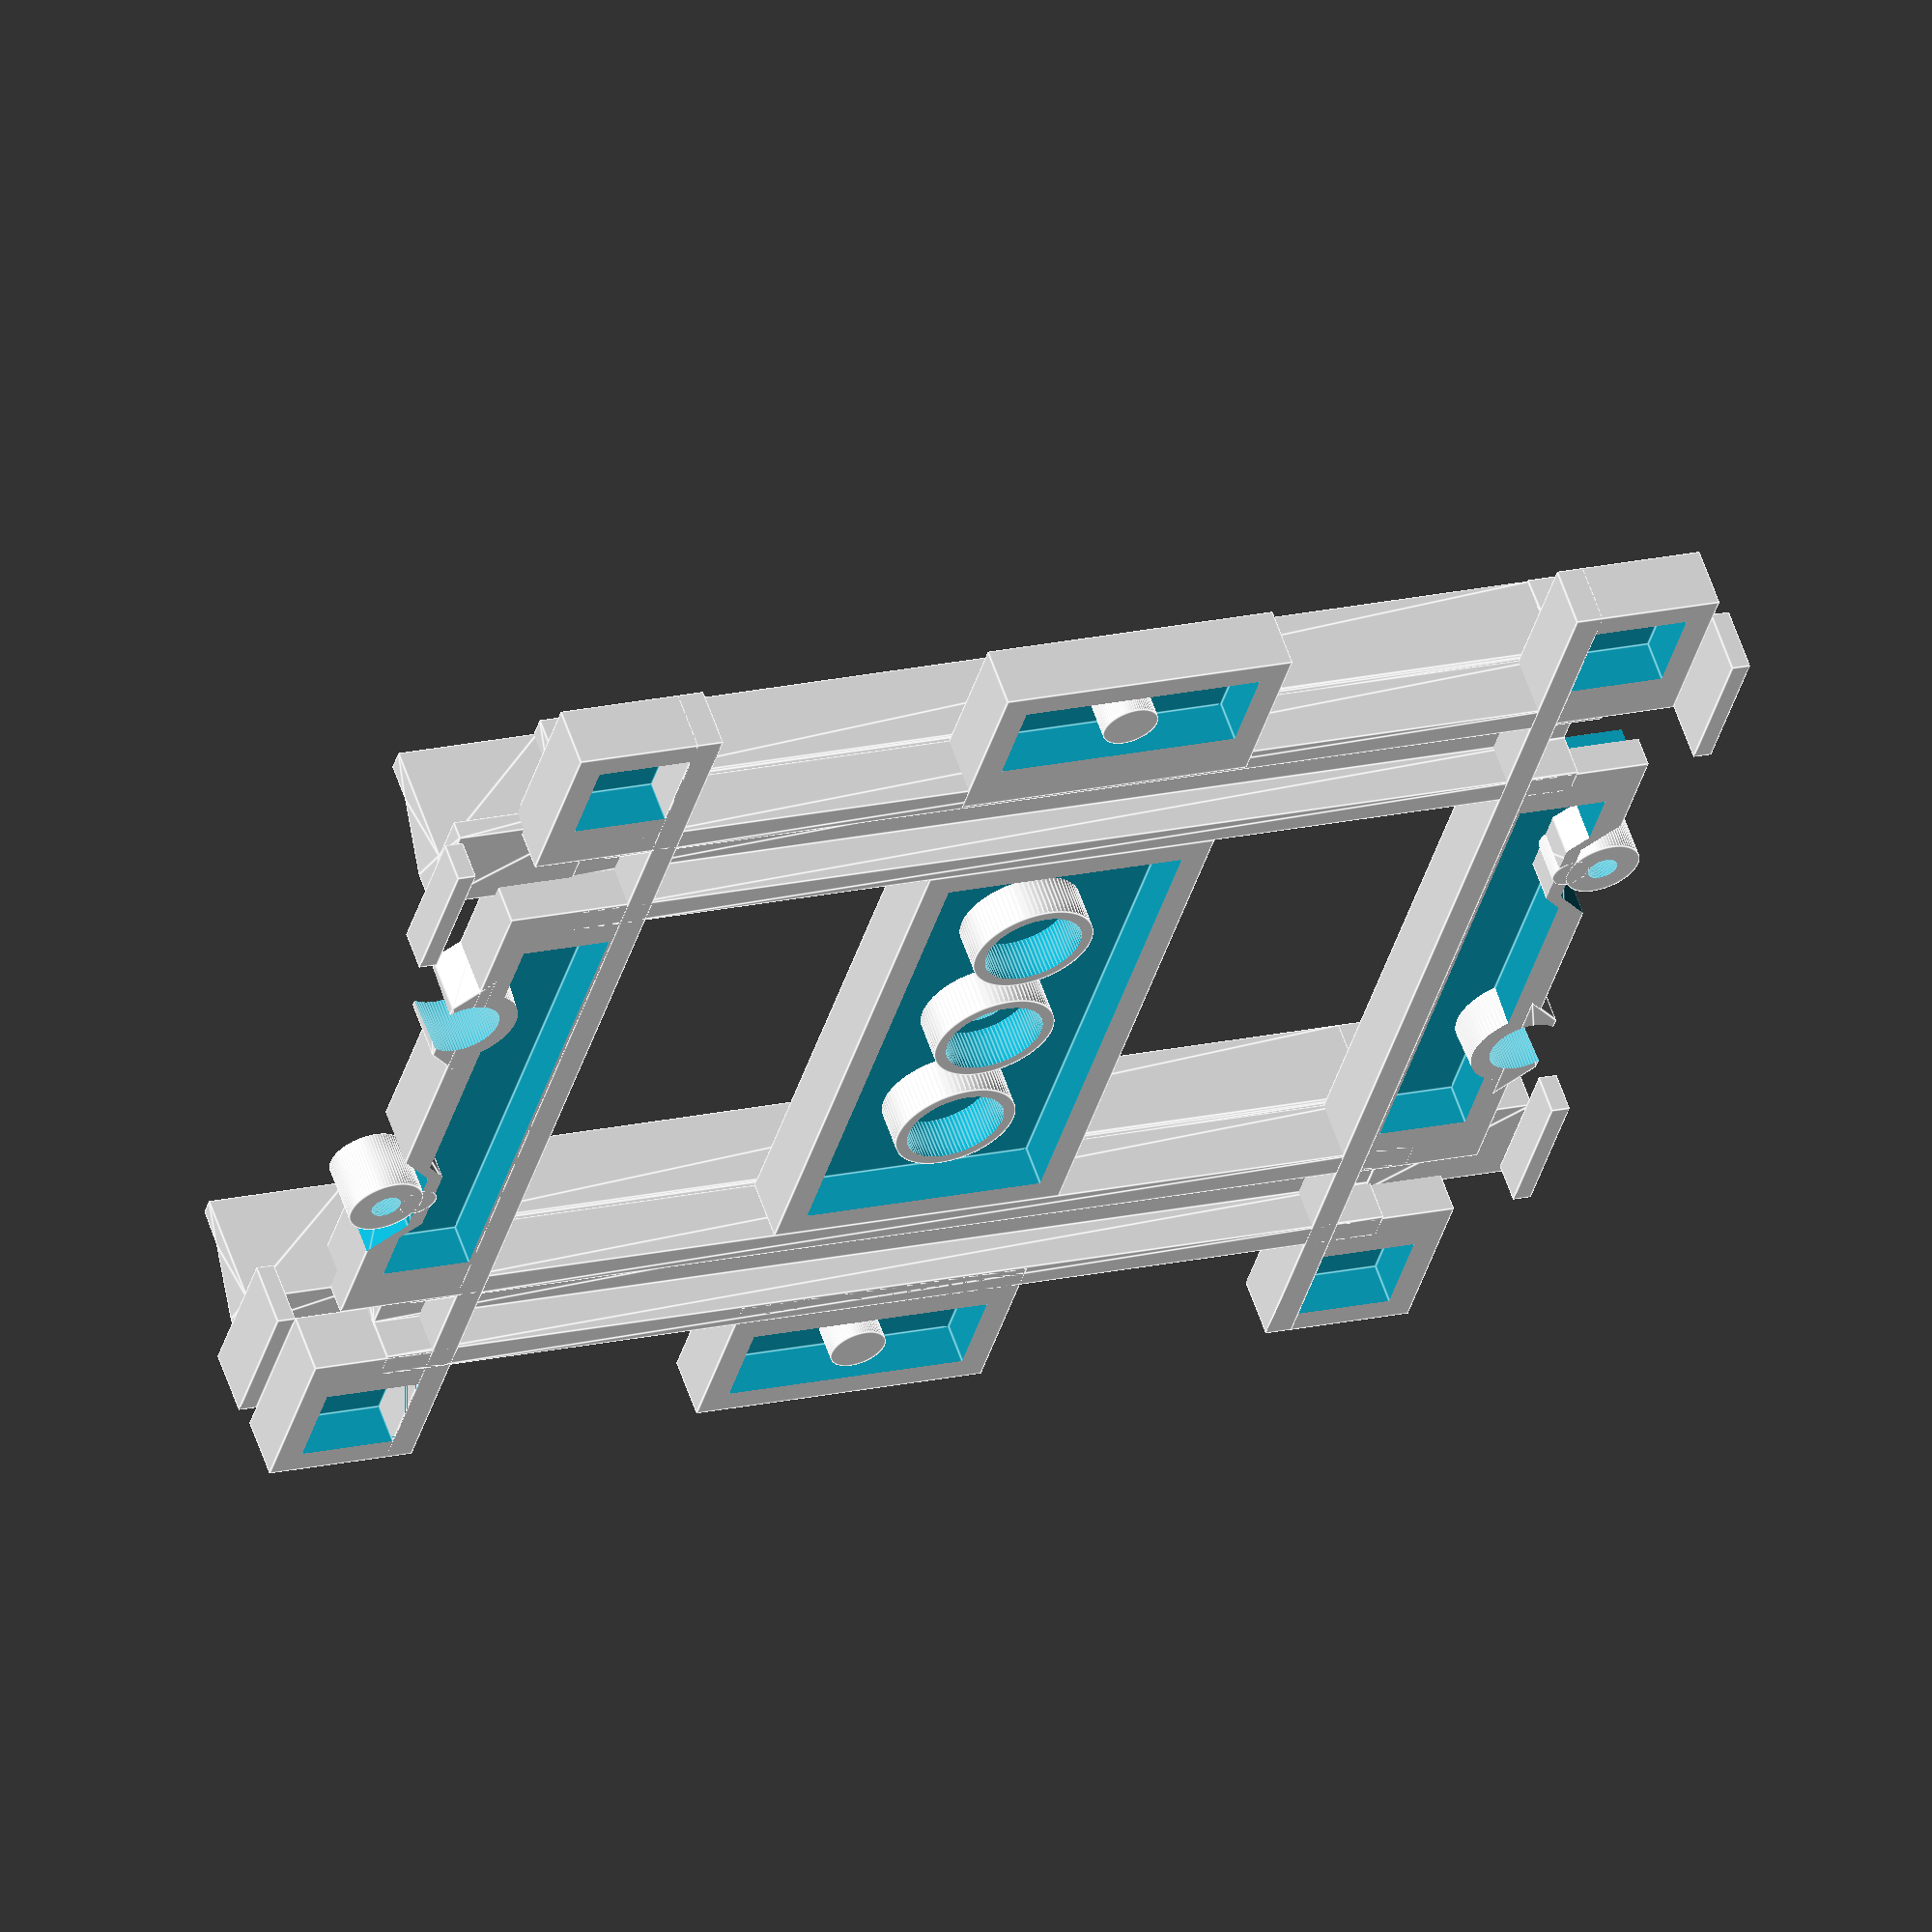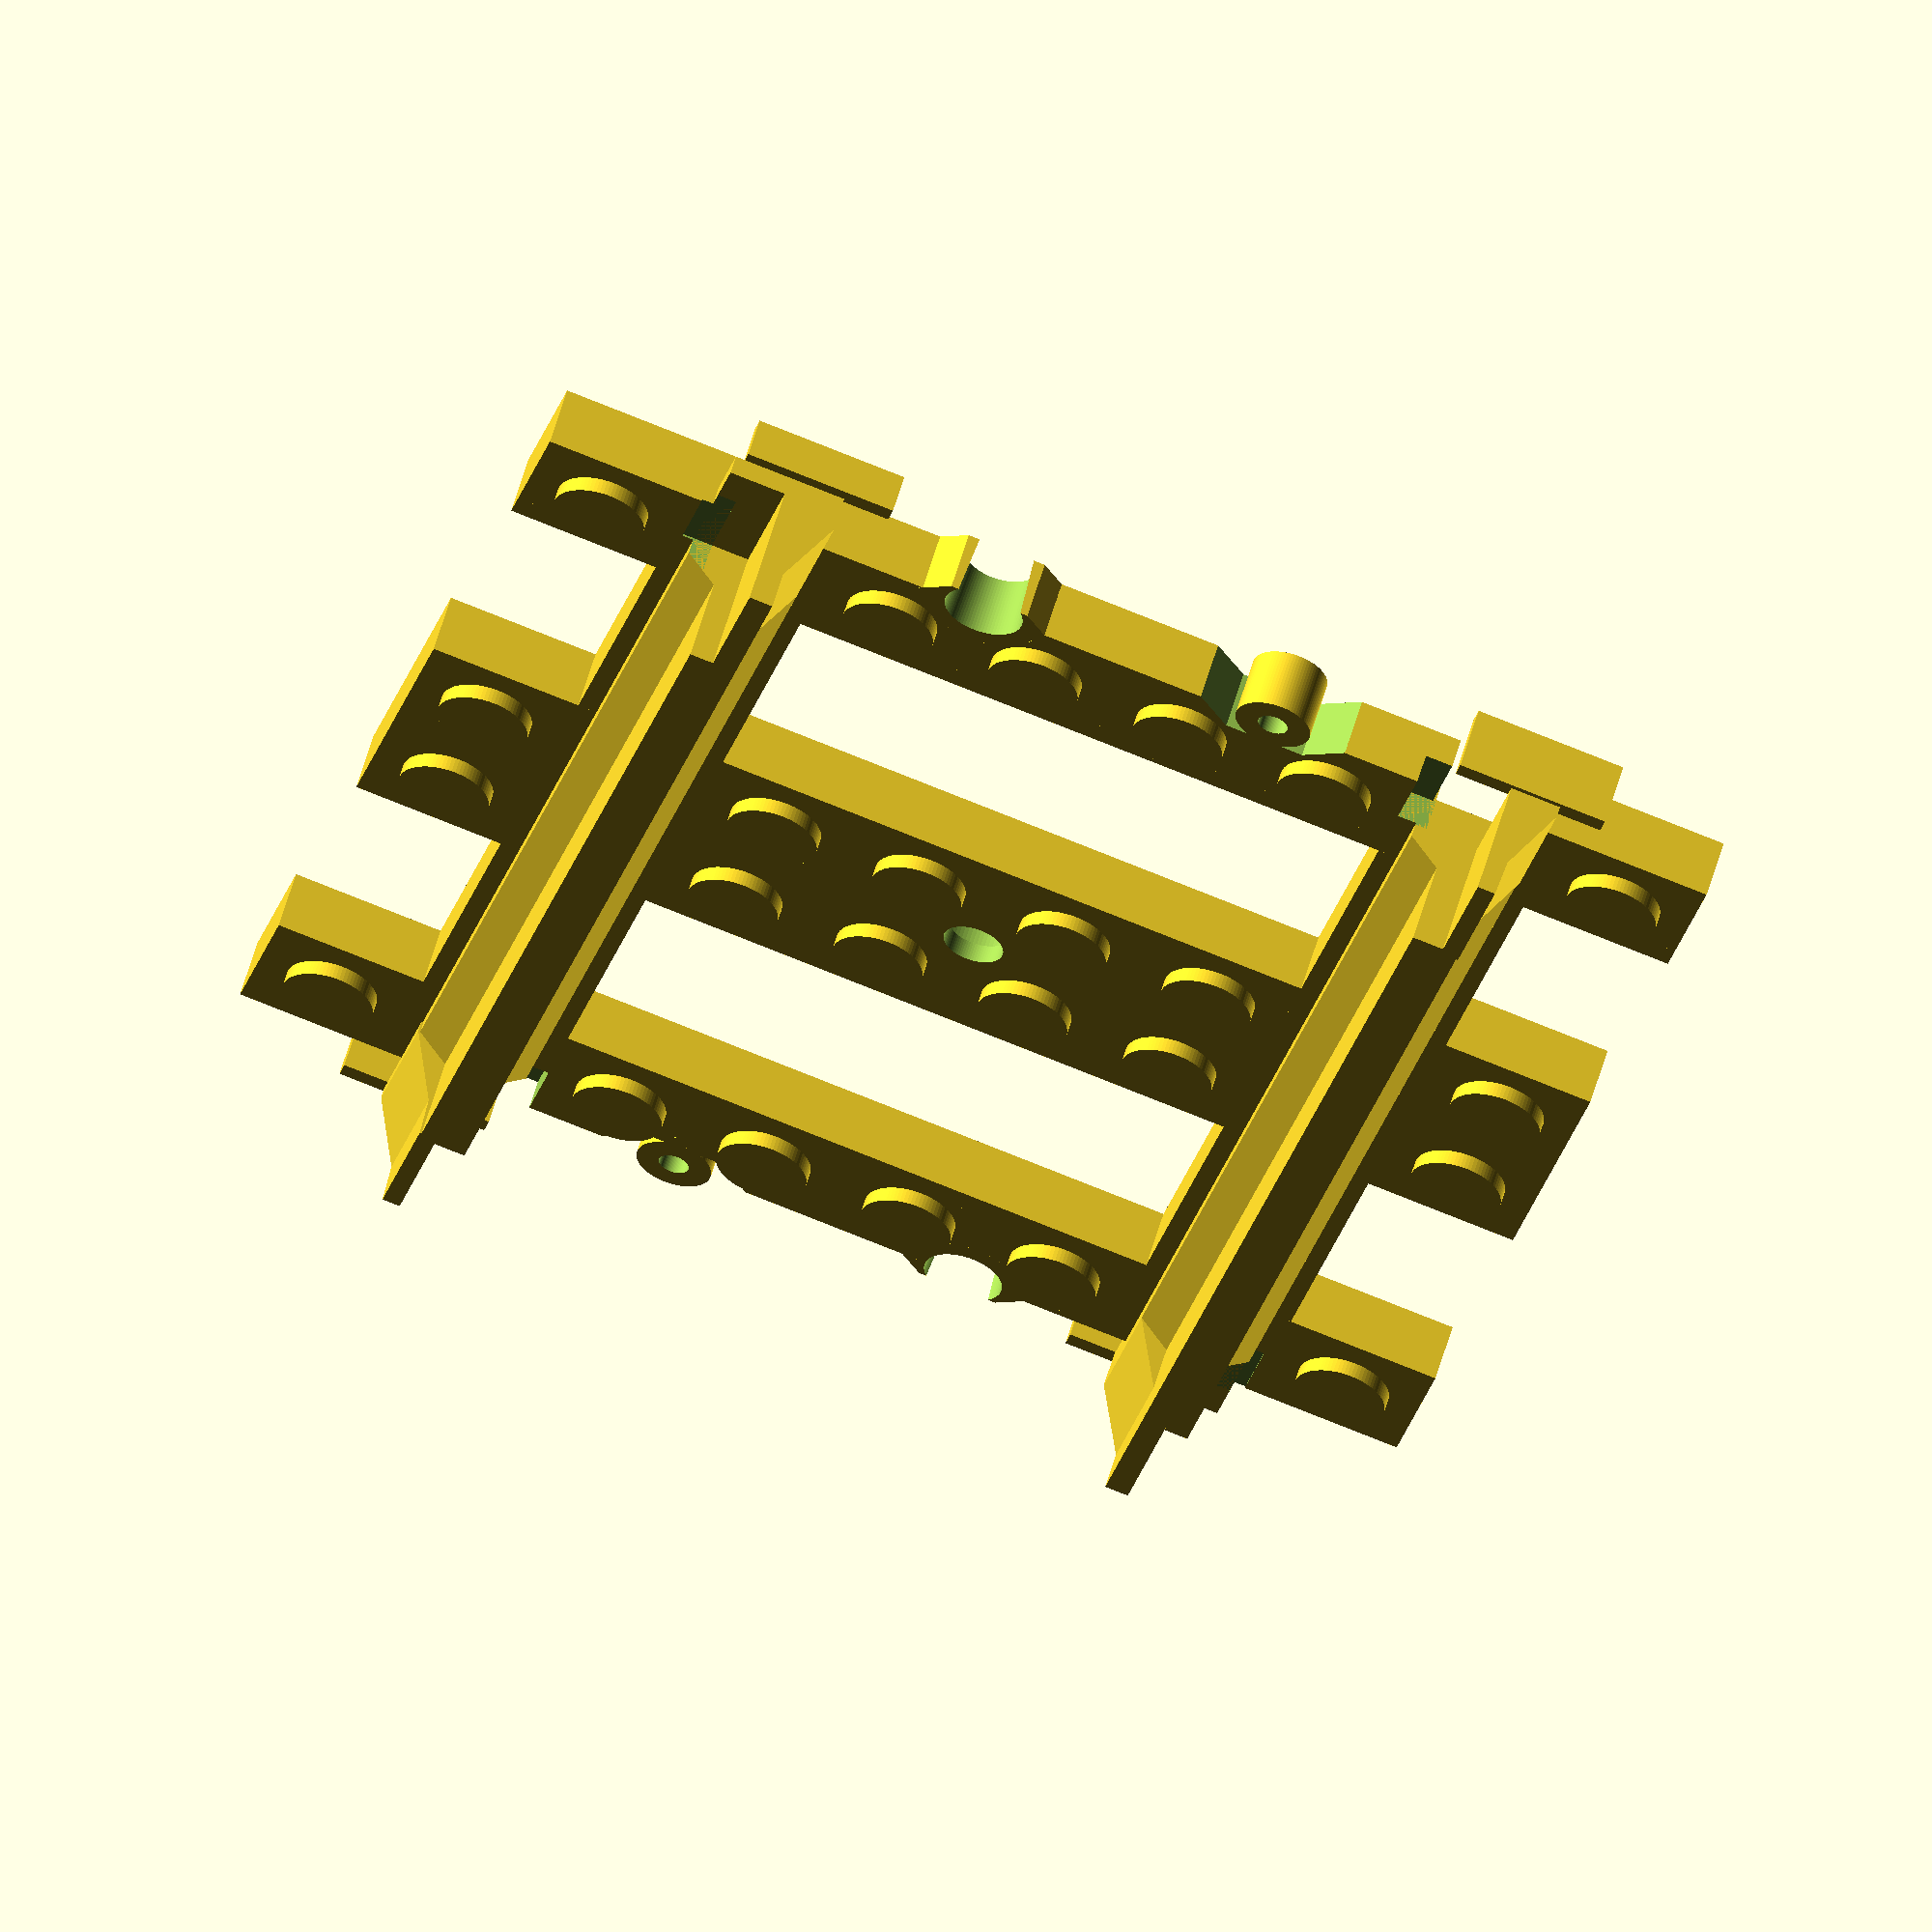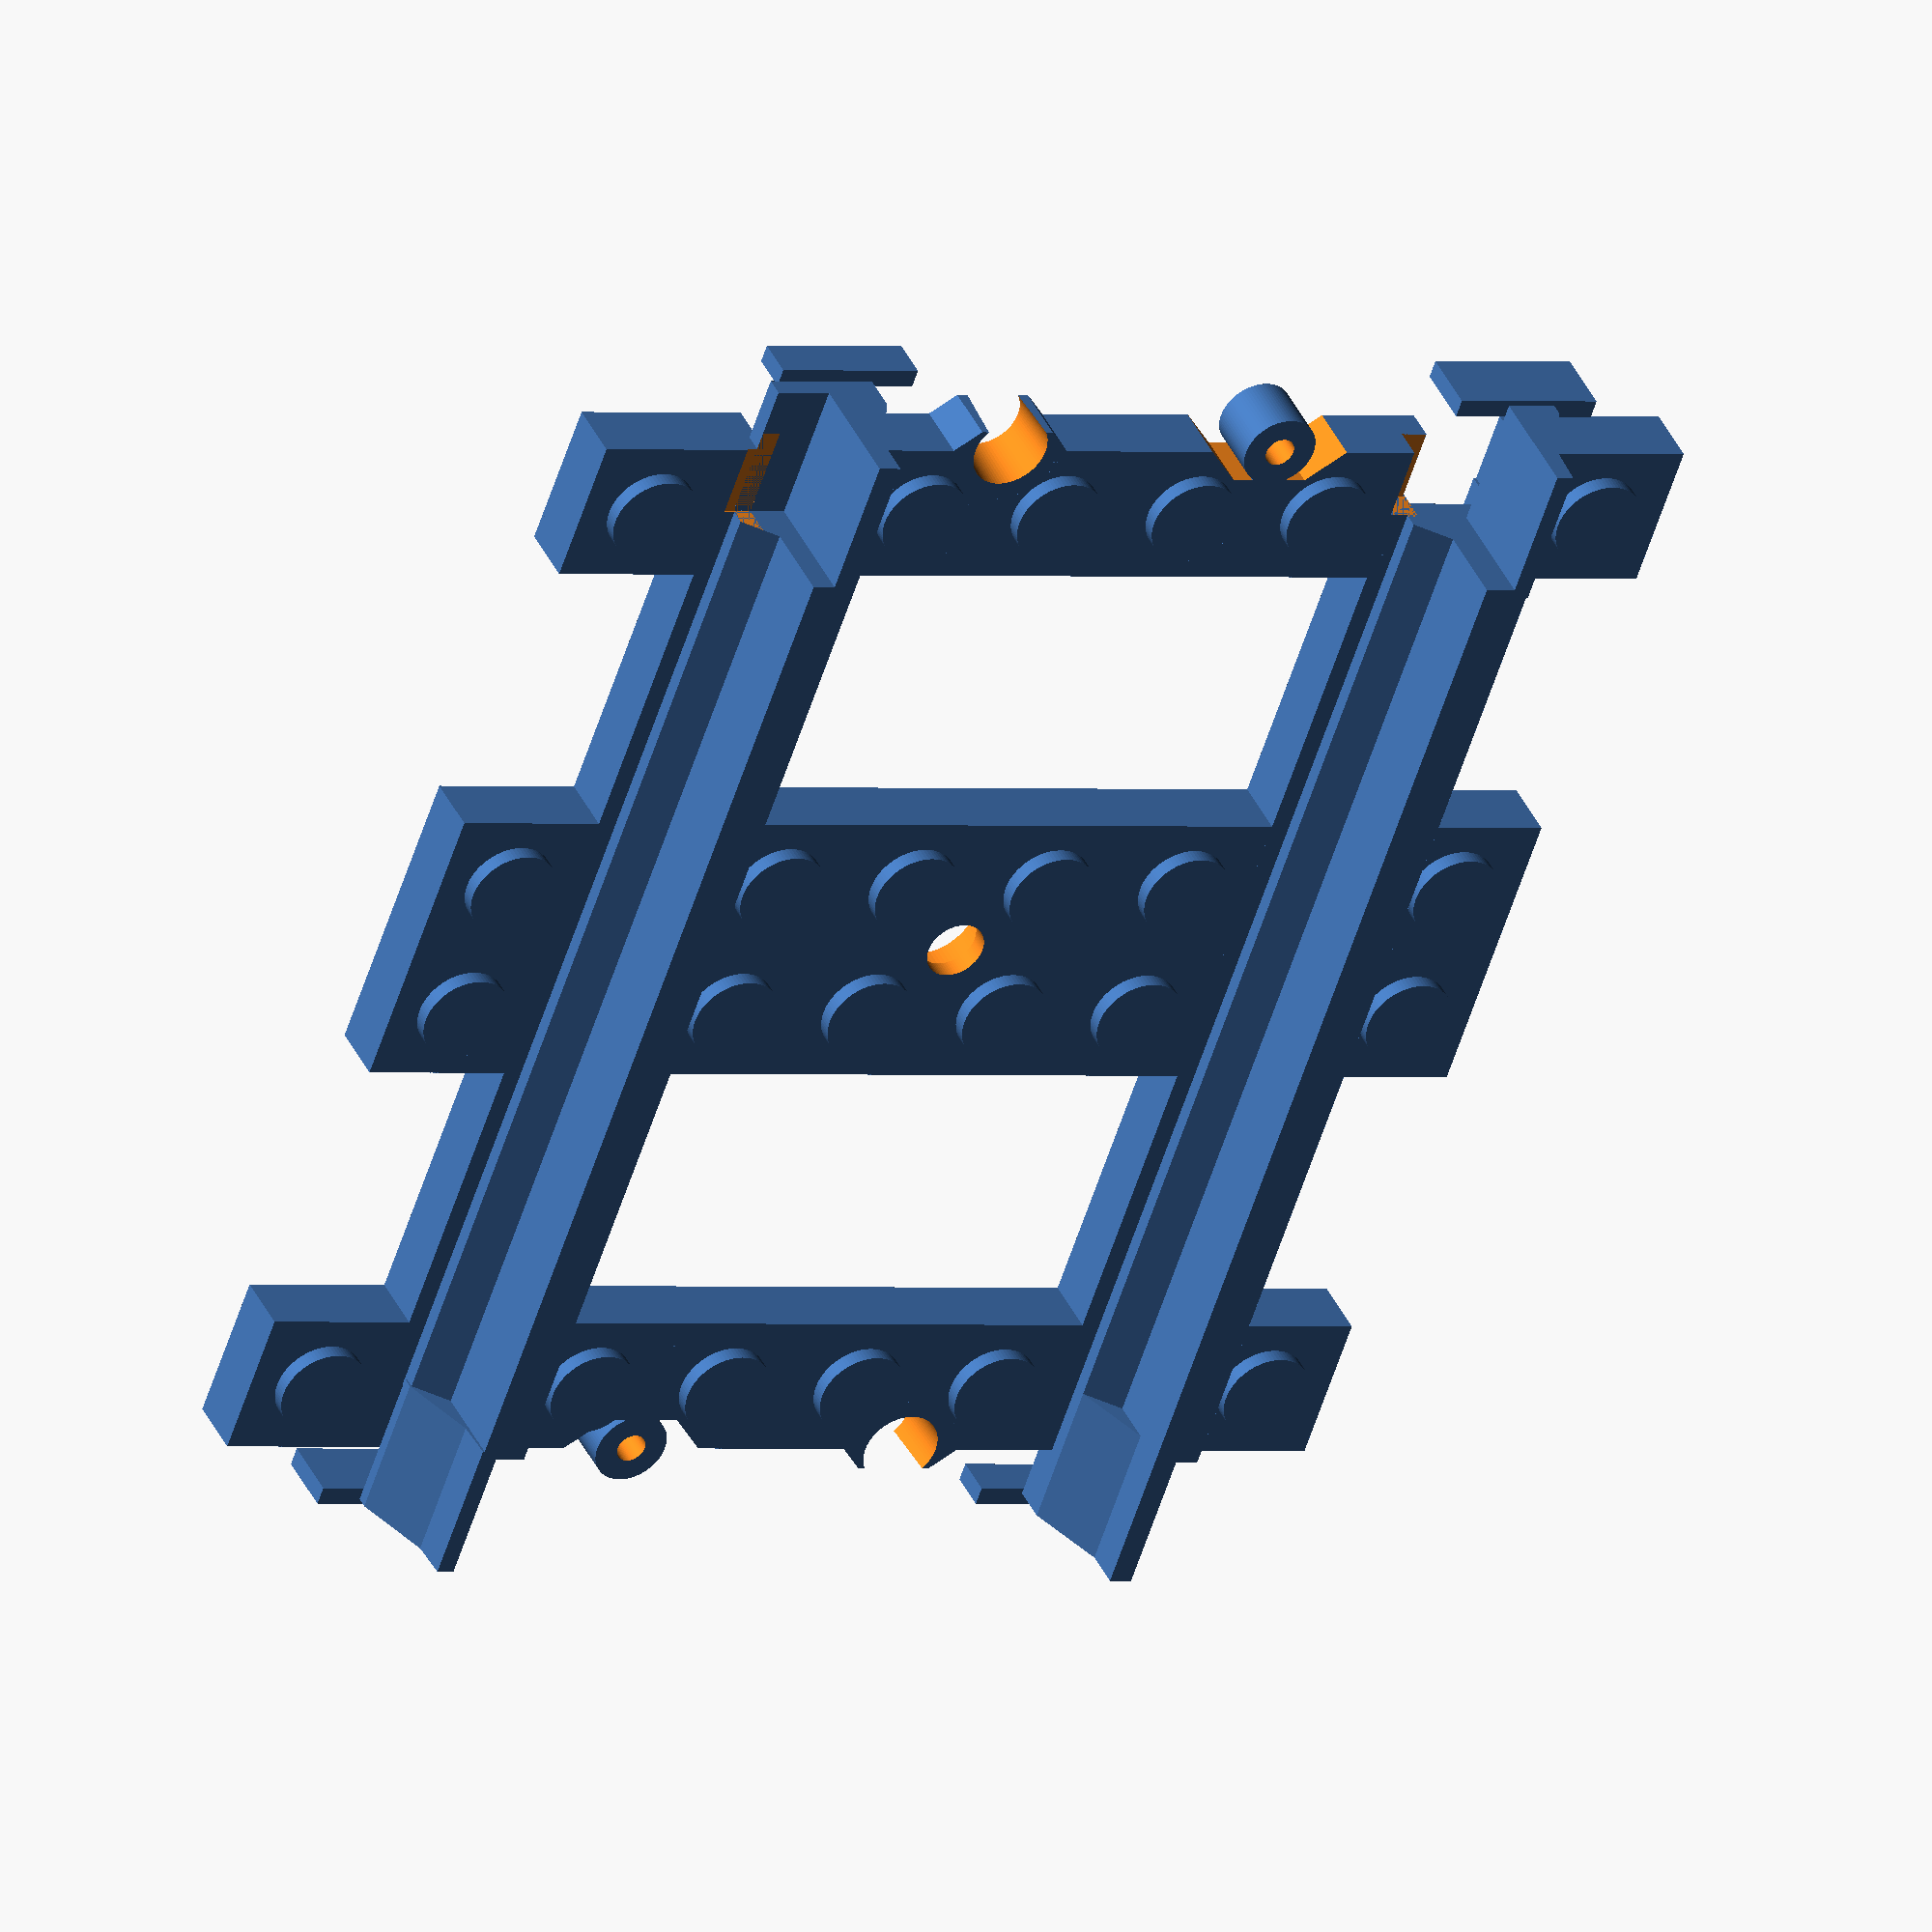
<openscad>
/* [Type of track ] */
// What type of Track should this be? For type-specific options, see the "Straight," "Curve" tabs.
Type = "straight"; // [straight:"Straight", curve:"Curve", crossing:"Crossing", grade:"Grade", test:"Test"]
NormalNarrow = "normal"; // [normal:"Normal", narrow:"Narrow"]
IncludeWallSplines = "no"; // [yes:"Yes",no:"No"]
BottomOpen = "yes"; // [yes:"Yes",no:"No"]
// Number of ties.  No checking is done so overlaps can occur
ties = 1; // [0:1:10]
// Hole in the middle of the ties
TieCenterHole  = "yes"; // [yes:"Yes",no:"No"]
// Radius of the tie center hole
CenterHoleRadius = 1.6; // [0:-01:3] One LU
// Supports to and end of rails
EndSupports = "yes"; // [yes:"Yes", no:"No"]
// Number Of Check/Guard/CrossingFlange rails
CheckRails = 0; // [0,1,2]
// Length at the end.  Real Guards may almost cross
CheckEndLength=1.5;     // [1.5:1:18]
  
/* [Straight] */
// Rail length in block widths
StraightLength =8;  // [2:1:16]

// CrossingFlange / Check Rail /Guard Rail Length
CheckRailLength = 0;      // [2:1:14]

/* [Curve] */
// Angle in degrees
CurveAngle = 22.5; // [0:0.001:180]
//Check rail angle
CheckAngle = 0;  // [0:0.001:180]
// Radius in 1x1 units (4mm)
CurveRadius = 40;

/* [Crossing] */
// This can generate a full crossing or just the side or center.  And the center could be a "rerailer".  If you do a side with ramp or center turning them over and laying them flat during printing produces the smoothest result. For side with slope, the angle depents on BottomOpen.  The lowest entry is BottomOpen = No.
CrossingType = "full"; // [full:"Full",side:"Side",center:"Center",rerail:"Rerail"]
// Length of the crossing
CrossingLength = 8;
// How long is the side of the crossing
CrossingSideWidth = 5; // [5,6]
// Side style ramp or convex curve
CrossingRampStype = "ramp"; // [ramp:"Ramp", curve:"Curve"] 
// How high is the end of the curved ramp 1 block or 2/3
CrossingHeightRatio = 1.0;  // [0.66666666,1.0]
// Width of side pad
SideBlockWidth = 2;     // [1,2]
// Length of side pad
SideBlockLength = 3;    // [1,2,3,4]

//
/* [Grade] */
// This produces a sloped track.  It may be useful for small cars with only 4 wheels, but is not useful for large City cars or power units.  The Logo ones were used in mine trains with vary short wheelbase cars.  The GradeType is how high the grade is.  
GradeType = 1; // [1,2]
// Add supports so you don't need blocks
GradeSupport = true; // [true,false]


/* [Printer-Specific] */
// Change Stud on top size based on printer
StudRescale = 1.00;  // [.5:0.001:2.0]
// Change large Post size based on printer
PostRescale = 1.00;  // [.5:0.001:2.0]
// Change pin in 1xX areas based on printer
PinRescale=   1.00; // [.5:0.001:2.0]
// connector cylinders 
ConnectorMaleCylinders = 1.0; // [.5:0.001:2.0] 
ConnectorFemaleCylinders = 1.0; // [.5:0.001:2.0]

module __Customizer_Limit__ () {}  // End of customizer values

Debug = false;

LU = 1.6;   // Lego design unit
BlockHeight     = 6*LU; // 9.6 MM
RailHeight      = 6*LU; // 9.6 MM
BlockWidth      = 5*LU; // 8.0 MM
TieHeight       = LU*2; // 3.2 MM
RoofThickness   = 1;    // 1.0 MM
Wall            = 1.45;   // 1.45 MM
WidthTolerance  = 0.2;  // 0.2 MM so an 8MM block would be 7.8
StudDiameter    = LU*3; // 4.8 MM
StudHeight      = LU;   // 1.6 MM Some like 1.8
StudSpacing     = LU*5; // 8.0 MM
PostDiameter = LU*4.07*PostRescale;  // 5*sqrt(2)-3 * LU
PinDiameter = 3*PinRescale;
TrackGuage      = LU*5*5; // 40 MM
NarrowTrackGuage = LU*5*3; // 24 MM

CheckGuage      = 34.5;     // Check Rail/Crossing Flang edge nearest
                            // one rail from inside of other rail
CheckWidth = 1.0;        // 1 thick
CheckLength = min(CheckRailLength,StraightLength-2)*BlockWidth;
RailInside = 4+1.25;        // Inside of rail from outer edge
CheckOffset = TrackGuage-4-1.25-CheckGuage; // 0.25 MM from outter edge of rail block to inside of guard
CheckEndRadius=.5;

CheckEndAngle=60;

FPOffset        = 0.1;      // value to add to difference to 
                            // account for floating point math
CylinderPrecision = 80;     // Round smoothing

Guage = (NormalNarrow == "normal" ? TrackGuage : NarrowTrackGuage);


SplineLength = 0.25;
SplineThickness = 0.7;
 
bottom_open = BottomOpen == "yes";
railProfile = (bottom_open) ? 
    [[0,0],[0,1.6], [TieHeight-RoofThickness,1.6], [TieHeight-RoofThickness, 6.4], [0, 6.4], [0,8],[TieHeight,8],[TieHeight,7],[4,7],[5.25,5.25],[RailHeight,5.25],[RailHeight,2.75],[5.25,2.75],[4,1],[TieHeight,1],[TieHeight,0]]
    :[[0,0], [0, 6.4], [0,8],[TieHeight,8],[TieHeight,7],[4,7],[5.25,5.25],[RailHeight,5.25],[RailHeight,2.75],[5.25,2.75],[4,1],[TieHeight,1],[TieHeight,0]];
guard_polygon = [[0,0],[0,BlockHeight-TieHeight], [CheckWidth,BlockHeight-TieHeight], [CheckWidth, 0]];
guard_inner = [[0,0], [0,TieHeight], [CheckOffset,TieHeight], [CheckOffset,BlockHeight], [CheckWidth+CheckOffset,BlockHeight], [CheckWidth+CheckOffset, 0]];
guard_outer = [[0,0],[0,BlockHeight], [CheckWidth,BlockHeight], [CheckWidth, TieHeight], [CheckWidth+CheckOffset, TieHeight], [CheckWidth+CheckOffset, 0]];


module railCut(length) {
    difference () { polygon( [[0,0], [0,BlockWidth], [RailHeight, BlockWidth] , [RailHeight,0]]);
                    polygon (railProfile);
    };
}

module rail_straight(length) {
    rotate([90,-90,180]) linear_extrude(length) polygon(railProfile);
}

function angle_4mm(angle,radius) = 
        (360*4)/(3.14159*radius*2);
module rail_curved(angle, radius) {
    sa = angle_4mm(angle,radius);  // small angle
    
    translate([-radius,0,0])
    rotate([0,0,sa])
    rotate_extrude(angle = angle-sa*2, $fn = 300)
    translate([radius+8,0,0])
    rotate([0,0,90]) 
    polygon(railProfile);
}
module guard_curved(total_angle, angle, radius, inner=true) {
    sa = angle_4mm(angle,radius);  // small angle
    guard_angle = min(angle, total_angle-sa*4);
    translate([-radius+(inner? 8:-CheckWidth-CheckOffset),0,0])
    rotate([0,0,(total_angle-guard_angle)/2])
    union() {
        rotate_extrude(angle = guard_angle, $fn = 300)
            translate([radius,0,0])
                polygon(inner?guard_inner:guard_outer);
        if(inner) {
            translate([radius,0,0])GuardEnd(quad=1);
            rotate([0,0,guard_angle])translate([radius,0,0])GuardEnd(quad=0);
        } else {
            translate([radius-CheckOffset,0,0])GuardEnd(quad=2);
            rotate([0,0,guard_angle])translate([radius-CheckOffset,0,0])GuardEnd(quad=3);
        }
    }
    
}

module negative_bend(angle,diameter)
{
    rotate([0,90,0])
    translate([-diameter,0,+8])
    rotate_extrude(angle = -angle, $fn = 300)
    translate([diameter,0,0])
    rotate([0,0,180]) 
    polygon(railProfile);

}

module positive_bend(angle,diameter)
{
    rotate([-90,0,0])rotate([0,90,0])
    translate([-diameter,0,0])
    rotate([0,0,-angle])
    rotate_extrude(angle = angle, $fn = 300)
    translate([diameter,0,0])
    polygon(railProfile);

}

module rail_endpoint_right() {
    off_l = 0.2;
    off_h=-0.1;
    poly = [[2.2+off_h,1], [2.2+off_h,7], [4,7], [7.6,5.25], [RailHeight,5.25], [RailHeight,4], [TieHeight+off_h,4], [TieHeight+off_h,1]];
    translate([8,8+off_l,0]) rotate([-90,-90,180]) linear_extrude(8-off_l) polygon(poly);
    // support
    if(EndSupports == "yes")
        translate([-1.5,-.5+off_l,0]) cube([8,1,2.2+off_h], false);
}

module rail_endpoint_left() {
    off_l = 0.5;
    off_h=0.2;
    off_w = 0.3;
    off_i = -0.1;
    
    poly = [[3.2+off_h,4+off_w], [3.2+off_h,7],[4,7], [7.6,5.35], [RailHeight,5.25], [RailHeight,4+off_w]];
    translate([8+off_i,8+off_l,0]) rotate([-90,-90,180]) linear_extrude(8-off_w) polygon(poly);
    // support
    if(EndSupports == "yes")
        translate([-1.5,off_l,0]) cube([8,1,3.2+off_h], false);
}

module attach_poly(h) {
 
    linear_extrude(h) polygon([[0-FPOffset,0],[2-FPOffset,1.9],[6+FPOffset,1.9],[8+FPOffset,0]]);
}

module narrow_rail_endpoint_right() {
    off_l = 0.5;
    off_h=0.1;
    off_w = 0.1;
    poly = [[3.2+off_h,6],[3.2+off_h,4+off_w],[RailHeight,4+off_w],[RailHeight,2.75],[7,2.75],[4+off_w,2],[3.2+off_h,2]];
    rotate([90,-90,180]) linear_extrude(8) polygon(poly);
}

module narrow_rail_endpoint_left() {
    off_l = 0.5;
    off_h=0.1;
    off_w = 0.1;
    poly = [[3.2+off_h,8],[3.2+off_h,4],[RailHeight,4],[RailHeight,2.75],[7,2.75],[4,1],[3.2,1]];
    rotate([90,-90,180]) linear_extrude(8) polygon(poly);
}

function need_stud(index) = (NormalNarrow == "normal") ?
        [true,false,true,true,true, true,false,true][index] :  // normal
        [true,false,true,true,false,true,false,false][index];  // narrow

module stud() {
    studDiameter = 4.85;
    studHeight = 1.8;

    realStudDiameter = studDiameter * StudRescale;
    cylinder(d=realStudDiameter, h=studHeight,false, $fn = CylinderPrecision);
}

module attach() {
    off=0.1;
    union() {
        difference() {
            union() {
                
                // Area to remove from tie
                difference () {
                    translate ([8-Wall,-4,0]) cube([35.2,8,TieHeight], false);
                    // Small notch at left end
                    tieNotchSlot = 0; // extra clearance 
                    translate ([6.4,-4-1,1.6-tieNotchSlot]) cube([1.6+tieNotchSlot,4+1,1.6+tieNotchSlot+FPOffset]);
                    if (bottom_open) {
                        difference() {
                            translate ([9.6,-2.4,-FPOffset]) cube ([32-TieHeight, 4.8, TieHeight-RoofThickness+FPOffset], false);
                            translate ([12,-3.3,-0.5]) attach_poly(4);
                            translate ([32,-4,-0.5]) cylinder(4,3-off,3+off,false, $fn = CylinderPrecision);
                        }
                    }
                    translate ([12,-4.11,-0.5]) attach_poly(4);
                }
                
                // Round connection point
                difference() {
                    union() {
                        translate ([16,-2.2,0]) cylinder(3.2,1,1,false, $fn = CylinderPrecision);
                        translate ([16,-4,0]) cylinder(3.2,2*ConnectorMaleCylinders,2*ConnectorMaleCylinders,false, $fn = CylinderPrecision);
                    }
                    translate ([16,-4,-0.5]) cylinder(4,.8,.8,false, $fn = CylinderPrecision);
                }
                
                // hole connection point additional material
                translate ([28,-3.3,0]) mirror([0,1,0]) attach_poly(3.2);
            }
            // hole in the hole connection point
            translate ([32,-4,-0.5]) cylinder(4,2*ConnectorFemaleCylinders-off,2*ConnectorFemaleCylinders+off,false, $fn = CylinderPrecision);
        }
        // end of tie left
        difference() {
            translate ([-8,-4,0]) cube([BlockWidth+Wall,BlockWidth,TieHeight], false);
            if (bottom_open)
                translate ([-8+Wall,-4+Wall,-FPOffset])
                    cube([BlockWidth -(2*Wall),BlockWidth -(2*Wall),TieHeight-RoofThickness+FPOffset],false);
        }
        dropped_offset = 0.1;
        // end of tie right
        difference() {
            translate ([Guage+8-Wall, -4, 0]) cube([BlockWidth+Wall,BlockWidth,TieHeight], false);
            translate ([Guage+8-2,-4-1,TieHeight-dropped_offset]) cube([1.6,4+1,1.6+FPOffset]);
            if (bottom_open)
                translate ([Guage+8+Wall,-4+Wall,-FPOffset])
                    cube([BlockWidth -(2*Wall),BlockWidth -(2*Wall),TieHeight-RoofThickness+FPOffset],false);
        }           
        if (bottom_open) {
            translate([-8,-4, 0]) fill_bottom(1,1,TieHeight-RoofThickness);
            translate([Guage+8,-4, 0]) fill_bottom(1,1,TieHeight-RoofThickness);
        }
        // brace
        translate ([-BlockWidth,BlockWidth/2-Wall,0]) cube([Guage+3*BlockWidth, Wall, TieHeight]);
        
        // Studs
        for(index = [0:1:7]) {
            if(need_stud(index))
                translate ([-4+BlockWidth*index,0,3]) stud();
        }
    }
}

module narrow_attach(l) {
    union() {
        difference() {
            union() {
                difference() {
                    translate ([0,-4,0]) cube([48,8,TieHeight], false);
                    translate ([12,-4.11,-0.5]) attach_poly(4);
                    if (bottom_open) {
                        translate([Wall, -4+Wall, -FPOffset]) cube([BlockWidth-2*Wall, BlockWidth-2*Wall, TieHeight-RoofThickness+FPOffset]);
                        translate([BlockWidth*5+Wall, -4+Wall, -FPOffset]) cube([BlockWidth-2*Wall, BlockWidth-2*Wall, TieHeight-RoofThickness]);
                    }
                    if (bottom_open) {
                        translate([0,-4, 0]) fill_bottom(1,1,TieHeight-RoofThickness);
                        translate([BlockWidth*5,-4, 0]) fill_bottom(1,1,TieHeight-RoofThickness);
                    }
                }
                // Left Round connection point
                difference() {
                    union() {
                        translate ([16,-4,0]) cylinder(3.2,1.95,1.95,false, $fn = CylinderPrecision);
                        translate ([16,-2.2,0]) cylinder(3.2,1,1,false, $fn = CylinderPrecision);
                    }
                    translate ([16,-4,-0.5]) cylinder(4,.8,.8,false, $fn = CylinderPrecision);
                }
                // Right side connector area
                translate ([28,-3.4,0]) mirror([0,1,0]) attach_poly(3.2);        
            }
            // Hole in right side connector
            translate ([32,-4,-0.5]) cylinder(4,2.05,2.05,false, $fn = CylinderPrecision);
        }
        
        // Studs
        for(index = [0:1:7]) {
            if(need_stud(index))
                translate ([4+BlockWidth*index,0,3]) stud();
        }
    }
}

module normal_full_endpoint() {
    translate([0,-8,0]) rail_endpoint_left();
    translate([Guage,-8,0]) rail_endpoint_right();
    attach();
}

module narrow_full_endpoint() {
    difference() {
        union() {
            translate([0,-8,0]) narrow_rail_endpoint_left();
            translate([24,-8,0]) narrow_rail_endpoint_right();            
        }
        //support avoidance 1
        translate([-8,0,0.8]) rotate([-30,0,0]) translate([-5,-10,-5]) cube([60,20,5],false);
        //support avoidance 2
        translate([-6,-9,1.1]) rotate([0,-30,0]) cube([5,9,2],false);
    }
    difference() {
        translate([-8,0,0]) narrow_attach(0);
        translate([1.5,-12+4,-0.005]) cube([4.5,8,3.22],false);
    }
}

module full_endpoint() {
    if (NormalNarrow == "normal") normal_full_endpoint(); else narrow_full_endpoint();
}


module fill_bottom(width, length, height) {
// width is Y length is X
    wall_play = 0.0;
    total_posts_width = (PostDiameter * (width - 1)) + ((width - 2) * (StudSpacing - PostDiameter));
    total_posts_length = (PostDiameter * (length - 1)) + ((length - 2) * (StudSpacing - PostDiameter));
    total_pins_width = (PinDiameter * (width - 1)) + max(0, ((width - 2) * (StudSpacing - PinDiameter)));
    total_pins_length = (PinDiameter * (length - 1)) + max(0, ((length - 2) * (StudSpacing - PinDiameter)));
    overall_length = (length * StudSpacing) - (2 * wall_play);
    overall_width = (width * StudSpacing) - (2 * wall_play);
    
    module post() {
        difference() {
            cylinder(r=PostDiameter/2, h=height,$fn=CylinderPrecision);
            translate([0,0,-FPOffset]) cylinder(r=StudDiameter/2+0.23, h=height+FPOffset,$fn=CylinderPrecision);
        }
    }
    
    // Interior splines to catch the studs.
    if (IncludeWallSplines == "yes") {
        // X Walls
        translate([StudSpacing / 2 - wall_play - (SplineThickness/2), 0, 0]) for (xcount = [0:length-1]) {
            translate([0,Wall,0]) translate([xcount * StudSpacing, 0, 0]) cube([SplineThickness, SplineLength, height]);
            translate([xcount * StudSpacing, overall_width - Wall -  SplineLength, 0]) cube([SplineThickness, SplineLength, height]);
         }
        // W Walls
        translate([0, StudSpacing / 2 - wall_play - (SplineThickness/2), 0]) for (ycount = [0:width-1]) {
            translate([Wall,0,0]) translate([0, ycount * StudSpacing, 0]) cube([SplineLength, SplineThickness, height]);
            translate([overall_length - Wall -  SplineLength, ycount * StudSpacing, 0]) cube([SplineLength, SplineThickness, height]);
        }
    }

    if (width > 1 && length > 1 ) {
    // posts
        translate([PostDiameter / 2, PostDiameter / 2, 0]) {
            translate([(overall_length - total_posts_length)/2, (overall_width - total_posts_width)/2, 0]) {
                union() {
                    // Posts
                    for (ycount=[1:width-1]) {
                        for (xcount=[1:length-1]) {
                            translate([(xcount-1)*StudSpacing,(ycount-1)*StudSpacing,0]) post();
                        }
                    }
                }
            }
        }
    }
                    
    // insert pins if X by 1 block
    if ((width == 1 || length == 1) && width != length) {
        if (width == 1) {
            translate([(PinDiameter/2) + (overall_length - total_pins_length) / 2, overall_width/2, 0]) {
                for (xcount=[1:length-1]) {
                    translate([(xcount-1)*StudSpacing,0,0]) cylinder(r=PinDiameter/2,h=height,$fn=CylinderPrecision);
                }
            }
        }
        else {
            translate([overall_length/2, (PinDiameter/2) + (overall_width - total_pins_width) / 2, 0]) {
                for (ycount=[1:width-1]) {
                    translate([0,(ycount-1)*StudSpacing,0]) cylinder(r=PinDiameter/2,h=height,$fn=CylinderPrecision);
                }
            }
        }
    }

}

// Called with quadrant.  0 is upper right going clockwise
module GuardEnd(quad=0) {
    q = [[[0,0,BlockHeight+TieHeight],[180,0,0]],
        [[0,0,0],[0,0,0]],
        [[CheckWidth+2*CheckOffset,0,BlockHeight+TieHeight],[0,180,0]],
        [[CheckWidth+2*CheckOffset,0,0],[180,180,0]]];
        translate(q[quad][0])rotate(q[quad][1]) {
    translate([CheckEndRadius+CheckWidth+CheckOffset,0,TieHeight])
            rotate([0,0,180])
                rotate_extrude(angle=60, $fn=CylinderPrecision)
                    translate([CheckEndRadius,0,0])polygon(guard_polygon);
    translate([CheckEndRadius+CheckWidth+CheckOffset,0,TieHeight])
        rotate([0,0,CheckEndAngle])
    translate([-CheckWidth-CheckEndRadius,-CheckEndLength,0])
        cube([CheckWidth, CheckEndLength, BlockHeight-TieHeight]);
      }  
}

module tie() {

   // end of tie left
   difference() {
        translate ([-8,-8,0]) cube([BlockWidth+Wall,BlockWidth*2,TieHeight], false);
        if (bottom_open) 
            translate ([-BlockWidth+Wall,-BlockWidth+Wall,-FPOffset]) 
                cube ([BlockWidth-2*Wall,2*BlockWidth-2*Wall,TieHeight-RoofThickness+FPOffset],false);    
    }
    if (bottom_open) translate([-BlockWidth, -BlockWidth, 0]) fill_bottom(2,1,TieHeight-RoofThickness+FPOffset);
    
    // end of tie right
    difference() {
        translate ([Guage+8-Wall,-BlockWidth, 0]) cube([BlockWidth+Wall,BlockWidth*2,TieHeight], false);
        if (bottom_open) 
            translate ([Guage+8+Wall,-(BlockWidth-Wall),-FPOffset]) 
                cube ([BlockWidth-2*Wall,2*BlockWidth-2*Wall,TieHeight-RoofThickness+FPOffset],false);
    }
    if (bottom_open) 
        translate([(Guage+BlockWidth), -BlockWidth, 0]) fill_bottom(2,1,TieHeight-RoofThickness+FPOffset);
        
    // middle
    difference() {
        union () {
            difference() {
                translate([BlockWidth,-8,0]) cube([Guage-8,16,TieHeight], false);  // Guage -8 accounts 1/2 rail block for each rail block
                if (bottom_open)
                    translate ([BlockWidth+Wall,-(BlockWidth-Wall),-FPOffset]) 
                        cube ([Guage-8-2*Wall,2*BlockWidth-2*Wall,TieHeight-RoofThickness+FPOffset],false);
            }
            if (bottom_open)translate([BlockWidth, -BlockWidth, 0]) fill_bottom(2,(Guage-8)/BlockWidth,TieHeight-RoofThickness+FPOffset);
        }
        // hole in the middle
        if (TieCenterHole == "yes")
            translate([(Guage+8)/2,0,-.5]) cylinder(r=CenterHoleRadius, h=5, center=false, $fn=CylinderPrecision);
    }
    
    for(a=[-4,4])
        for(index = [0:1:7]) {
            if(need_stud(index))
                translate ([-4+BlockWidth*index,a,3]) stud();
    }

}

module mainStraight(length=120, ties=1) {
    rail_straight(length);
    translate([Guage,0,0]) rail_straight(length);
    
    full_endpoint();
    translate([Guage+8,length,0]) rotate([180,180,0]) full_endpoint();

    // Add check rail if wanted

    if (CheckRails > 0) {
        translate([8,-CheckLength/2+AdditionalLength/2,0]) {
            translate([CheckOffset, 0, TieHeight])cube([CheckWidth, CheckLength, BlockHeight-TieHeight]);
            // support under the guard rail.  Remove for seperate rail and then add printing support
            translate([-FPOffset, 0, 0])cube([CheckWidth+CheckOffset+FPOffset, CheckLength, TieHeight+FPOffset]);
            GuardEnd(quad=1);
            translate([0,CheckLength,0])GuardEnd(quad=0);
        }
    }
    if (CheckRails == 2) {
        translate([Guage-CheckWidth,-CheckLength/2+AdditionalLength/2,0])
        {
            translate([CheckOffset, 0, TieHeight])cube([CheckWidth, CheckLength, BlockHeight-TieHeight]);
            // support under the guard rail.  Remove for seperate rail and then add printing support
            translate([-FPOffset, 0, 0])cube([CheckWidth+CheckOffset+FPOffset, CheckLength, TieHeight+FPOffset]);
            translate([0,CheckLength,0])GuardEnd(quad=3);
            GuardEnd(quad=2);
        }
    }
    for (index = [1:1:ties]) {
        translate([0,(length+8)*(index/(ties+1))-4,0]) tie();
        }
  }
 
  
 //
 // Center Radius in blocks
 module mainCurved(angle=CurveAngle,CenterRadius=20,ties=1) {
    real_center_radius = CenterRadius*BlockWidth;
    inner_tie_radius = real_center_radius - 
        (NormalNarrow == "normal" ? 3*BlockWidth : 2*BlockWidth);
    outer_tie_radius = inner_tie_radius + Guage;

    // Move so tie is at 0,0,0
    translate([8,0,0]){
        rail_curved(angle, inner_tie_radius);
        translate([Guage,0,0]) rail_curved(angle, outer_tie_radius);
        if(CheckRails>0) 
            guard_curved(angle, CheckAngle, inner_tie_radius+BlockWidth,true);
        if (CheckRails ==2)
            translate([Guage,0,0]) guard_curved(angle, CheckAngle, outer_tie_radius-CheckOffset,false);
    }
    translate([8,4,0])
        full_endpoint();
    
    // endpoint after rotate 180.180 on minus side with 8 on plus
    // so guage plus 16 moves to positive side with rail 8 out.  
    translate([-(inner_tie_radius-8),0,0]) 
        rotate([0,0,angle]) 
            translate([Guage+16+inner_tie_radius-8,-4,0]) 
                rotate([180,180,0])
                    full_endpoint();

     for (index = [1:1:ties]) {
        translate([-inner_tie_radius+8,0,0]) 
        rotate([0,0,angle*(index/(ties+1))])
        translate([inner_tie_radius,0,0]) tie();
    }
}


module main_crossing(length=120) {
    rail_straight(length);
    translate([Guage,0,0]) rail_straight(length);

    full_endpoint();

    translate([Guage+8,length,0]) rotate([180,180,0]) full_endpoint();
}
  
module crossing(l=120) {
  
    off=8*2;
  
    // Rails
    translate([-BlockWidth/2,0,0])rotate([0,0,90]) main_crossing(l-BlockWidth);
 
    // Left slope
    translate([-off/2,0,0]) sloped_side(JustSlope=false, l=l-off);

    // Right slope
    translate([-l+off/2,Guage+BlockWidth*1,0])rotate([0,0,180]) sloped_side(JustSlope=false,l=l-off);

    // Center section
    difference() {
        translate([-l+off/2,8,0]) {
            difference () {
                cube([l-off,Guage-8,BlockHeight]);
                if (bottom_open) translate([Wall,Wall,-FPOffset]) cube([l-off-2*Wall,(Guage-8)-2*Wall, TieHeight-RoofThickness+FPOffset]);
            } 
            if (bottom_open) fill_bottom((Guage-8)/BlockWidth,(l-off)/BlockWidth,TieHeight-RoofThickness);
        }

    }
}
 
// sloped side
module sloped_side(JustSlope=false, l=100) {
side_length = CrossingSideWidth*BlockWidth;

    wall_play = 0.1;
    // How much vertical height should be left at the end of the curve? This is just enough for a stud to fit
    curve_end_height = (CrossingHeightRatio == 1.0 ? .1 : 0.15);  // alway <= 1/3
    real_XLength = l;
    real_XWidth = CrossingSideWidth*BlockWidth;
    overall_XWidth = (real_XWidth) - (2 * wall_play);
    overall_XLength = (real_XLength) - (2 * wall_play);
    real_curve_end_height = curve_end_height*BlockHeight;    
    curve_circle_XWidth = (overall_XWidth + (wall_play/2)) * 2;
    curve_circle_height = (((BlockHeight*CrossingHeightRatio) - (real_curve_end_height)) * 2) - 0*( (Wall * 2));
    
    difference() {    // Set basic shape, slope for ramp and cube for curve
        if (CrossingRampStype == "ramp" ) { // slope
            hull() {
                translate([-l,-2,0])  cube([l,2,BlockHeight]);
                if (bottom_open)
                    translate([-l,-side_length,0]) cube([l,2,2.4]);
                else
                    translate([-l,-side_length,0]) cube([l,2,1.0]);
            }
        }
        else {
            translate([-l, -side_length,0]) cube([l, side_length, BlockHeight]);
        }
        if (JustSlope){ 
            translate([-(l+FPOffset), -(BlockWidth+wall_play), -FPOffset])
                cube([l+2*FPOffset,BlockWidth+FPOffset+wall_play, TieHeight+FPOffset]);
            translate([-l+Wall,-8+Wall,TieHeight-FPOffset])
                    cube([l-2*Wall, 8-2*Wall, TieHeight-RoofThickness+FPOffset+wall_play]);
        }

        if (bottom_open) {
            if (!JustSlope) {
                translate([-l+Wall,-side_length+Wall,-FPOffset]) cube([l-2*Wall, side_length-2*Wall, TieHeight-RoofThickness+FPOffset]);
            } else {
                translate([-l+Wall,-side_length+Wall,-FPOffset]) cube([l-2*Wall, side_length-BlockWidth-2*Wall, TieHeight-RoofThickness+FPOffset]);
            }
        }
                  
        if (CrossingRampStype == "curve") {
            rotate([0,0,90])difference() {
                translate([-(curve_circle_XWidth/2+1), // Align the center of the cube with the end of the block.
                           -0.5, // Center the extra real_XLength on the block.
                           (CrossingHeightRatio * BlockHeight) - (curve_circle_height / 2)  // Align the bottom of the cube with the center of the curve circle.
                          ]) cube([curve_circle_XWidth/2+2, overall_XLength + 1, curve_circle_height]);

                translate([0,  // Align the end of the curve with the end of the block.
                           overall_XLength/2, // Center it on the block.
                           (CrossingHeightRatio * BlockHeight) - (curve_circle_height / 2)  // Align the top of the curve with the top of the block.
                          ])
                    rotate([90, 0, 0]) // Rotate sideways
                    translate([0, 0, -overall_XLength/2]) // Move so the cylinder is z-centered.
                    resize([curve_circle_XWidth, curve_circle_height, 0]) // Resize to the approprate scale.
                    cylinder(r=CrossingHeightRatio * BlockHeight, h=overall_XLength, $fn=CylinderPrecision);
            }
       }
    }
    if (CrossingRampStype == "curve") {    
        rotate([0,0,90]) intersection() {
            translate([-(curve_circle_XWidth/2+1), // Align the center of the cube with the end of the block.
                       -0.5, // Center the extra real_XLength on the block.
                       (CrossingHeightRatio * BlockHeight) - (curve_circle_height / 2)  // Align the bottom of the cube with the center of the curve circle.
                      ]) cube([curve_circle_XWidth/2+1, overall_XLength + 1, curve_circle_height]);

            difference() {   
                translate([0,  // Align the end of the curve with the end of the block.
                           overall_XLength / 2, // Center it on the block.
                           (CrossingHeightRatio * BlockHeight) - (curve_circle_height / 2)  // Align the top of the curve with the top of the block.
                          ])
                    rotate([90, 0, 0]) // Rotate sideways
                    translate([0, 0, -overall_XLength/2]) // Move so the cylinder is z-centered.
                    resize([curve_circle_XWidth, curve_circle_height, 0]) // Resize to the approprate scale.
                    cylinder(r=CrossingHeightRatio * BlockHeight, h=overall_XLength, $fn=CylinderPrecision);

                translate([0,  // Align the end of the curve with the end of the block.
                           overall_XLength / 2, // Center it on the block.
                           (CrossingHeightRatio * BlockHeight) - (curve_circle_height / 2) // Align the top of the curve with the top of the block.
                          ])
                    rotate([90, 0, 0]) // Rotate sideways
                    translate([0, 0, -overall_XLength/2-FPOffset]) // Move so the cylinder is z-centered.
                    resize([curve_circle_XWidth - (RoofThickness * 2), curve_circle_height - (RoofThickness * 2), 0]) // Resize to the approprate scale.
                    cylinder(r=CrossingHeightRatio * BlockHeight, h=overall_XLength+2*FPOffset, $fn=CylinderPrecision);
            }
        }
    }
    
    if (bottom_open) {
        if (!JustSlope) {
            translate([-l, -side_length,0]) fill_bottom(side_length/BlockWidth,l/BlockWidth, TieHeight-RoofThickness+FPOffset);
        } else {
            translate([-l, -side_length,0]) fill_bottom((side_length-1)/BlockWidth,l/BlockWidth, TieHeight-RoofThickness+FPOffset);
        }
    }

    if (JustSlope) // bottom pins 
       translate([-l,-8,TieHeight+wall_play])fill_bottom(1,l/BlockWidth, TieHeight-RoofThickness+FPOffset);
              
    if (!JustSlope) {
        // side 3x2 block
        translate([-0,-40,0]) {
            // Studs
            for (i=[0:8:(SideBlockWidth-1)*BlockWidth])
                for (j=[0:8:(SideBlockLength-1)*BlockWidth])
                    translate ([4+i,4+j,3]) cylinder(d=StudDiameter,h=StudHeight, $fn = CylinderPrecision);
                    
            difference () {
                cube([BlockWidth*SideBlockWidth, BlockWidth*SideBlockLength,TieHeight], false);
                if (bottom_open) translate([Wall, Wall, -FPOffset]) 
                    cube([BlockWidth*SideBlockWidth-2*Wall, BlockWidth*SideBlockLength-2*Wall, TieHeight-RoofThickness+FPOffset]);
            }
            if (bottom_open) fill_bottom(SideBlockLength,SideBlockWidth,TieHeight-RoofThickness);
        }
        // side 3x2 block
        translate([-l-(BlockWidth*SideBlockWidth),-40,0]) {
            // Studs
            for (i=[0:8:(SideBlockWidth-1)*BlockWidth])
                for (j=[0:BlockWidth:(SideBlockLength-1)*BlockWidth])
                    translate ([4+i,4+j,3]) cylinder(d=StudDiameter,h=StudHeight, $fn = CylinderPrecision);
    
              difference () {
                cube([BlockWidth*SideBlockWidth, BlockWidth*SideBlockLength,TieHeight], false);
                if (bottom_open) translate([Wall, Wall, -FPOffset]) cube([BlockWidth*SideBlockWidth-2*Wall, BlockWidth*SideBlockLength-2*Wall, TieHeight-RoofThickness+FPOffset]);
            }
            if (bottom_open) fill_bottom(SideBlockLength,SideBlockWidth,TieHeight-RoofThickness);
        }
    }
}
 
module half_tie(bottom_open=bottom_open) {

   // end of tie left
   difference() {
        translate ([-8,-8,0]) cube([BlockWidth+Wall,BlockWidth,TieHeight], false);
        if (bottom_open) 
            translate ([-BlockWidth+Wall,-BlockWidth+Wall,-FPOffset]) 
                cube ([BlockWidth-2*Wall,BlockWidth-2*Wall,TieHeight-RoofThickness+FPOffset],false);    
    }
    if (bottom_open) translate([-BlockWidth, -BlockWidth, 0]) fill_bottom(1,1,TieHeight-RoofThickness+FPOffset);
    
    // end of tie right
    difference() {
        translate ([Guage+8-Wall,-BlockWidth, 0]) cube([BlockWidth+Wall,BlockWidth,TieHeight], false);
        if (bottom_open) 
            translate ([Guage+8+Wall,-(BlockWidth-Wall),-FPOffset]) 
                cube ([BlockWidth-2*Wall,BlockWidth-2*Wall,TieHeight-RoofThickness+FPOffset],false);
    }
    if (bottom_open) 
        translate([(Guage+BlockWidth), -BlockWidth, 0]) fill_bottom(1,1,TieHeight-RoofThickness+FPOffset);
        
    // middle
    difference() {
        union () {
            difference() {
                translate([BlockWidth,-8,0]) cube([Guage-8,BlockWidth,TieHeight], false);  // Guage -8 accounts 1/2 rail block for each rail block
                if (bottom_open)
                    translate ([BlockWidth+Wall,-(BlockWidth-Wall),-FPOffset]) 
                        cube ([Guage-8-2*Wall,BlockWidth-2*Wall,TieHeight-RoofThickness+FPOffset],false);
            }
            if (bottom_open)translate([BlockWidth, -BlockWidth, 0]) fill_bottom(1,(Guage-8)/BlockWidth,TieHeight-RoofThickness+FPOffset);
        }
    }
    
    for(index = [0:1:7]) {
        if(need_stud(index))
            translate ([-4+BlockWidth*index,-4,3]) stud();
    }

}

module brickpattern(layers=6, run=10, brickwidth=4, brickheight=2, brickthickness=1, mortar=.3) {
    translate ([-(brickwidth/2), 0, 0]) //moves the whole thing back over to the y axis for the half-brick width
    for (layer = [0:1:layers]) {
        shift = layer %2; //staggers every other layer
        for (brick = [0:1:run]) {
            if ((brick == 0) && (!shift) ) { //half-brick for left side
                translate([brick*(brickwidth+mortar)+(shift*(brickwidth/2))+brickwidth/2, layer*(brickheight+mortar), 0]) 
                    color("Red") cube([brickwidth/2, brickheight, brickthickness]);
            }
            else if ((brick == run) && (shift)) { //half-brick for right side
                translate([brick*(brickwidth+mortar)+(shift*(brickwidth/2)), layer*(brickheight+mortar), 0]) 
                color("Red") cube([brickwidth/2, brickheight, brickthickness]);
            }
            else { //full brick
                translate([brick*(brickwidth+mortar)+(shift*(brickwidth/2)), layer*(brickheight+mortar), 0]) 
                color("Red") cube([brickwidth, brickheight, brickthickness]);
            }
        }
    }
}

function sq(x) = x*x;

run_1 = 2*BlockWidth;
rise_1 = 0;
run_2 = 5*BlockWidth;
rise_2 = ((GradeType==1) ?1:2)*BlockHeight;
run_3 = 4*BlockWidth;
rise_3 = ((GradeType==1) ?2:4)*BlockHeight;
rise_4 = ((GradeType==1) ?3:5)*BlockHeight;
run_4 = 4*BlockWidth;
straight_angle = atan((rise_3-rise_2)/run_3);


sa2 = straight_angle;
sa1 = atan((rise_2-rise_1)/run_2);
sa3 = atan((rise_4-rise_3)/run_4);
// middle slope = (rise3-rise2)/run3;
// slope line -> y-mx+b   m = middle_slop b=(rise2-rise1)-middle_slop(run1-run2)
// intercept = y=mx+b=m(run2)+0 x=run2-b/m

middle_slope = (rise_3-rise_2)/(4*BlockWidth);
m=(rise_3-rise_2)/run_3;
if (Debug)echo(rise_3,rise_2,run_3, m);
b=-24*m;

c=-(rise_4-b-m*(run_1+run_2+run_3+run_4))/(m*cos(sa2/2)-sin(sa2/2));
iy2 = rise_4-c*sin(sa2/2);
ix2 = (run_1+run_2+run_3+run_4)-c*cos(sa2/2);
if (Debug)echo ("c",c, "iy2",iy2,"ix2",ix2, "y=mx+b", m*(ix2)+b);
if (Debug)%color("Green")translate([0,ix2,iy2])rotate([0,90,0])cube([1,1,500]);
radius2 = c/sqrt(2*(1-cos(sa2)));
// a = radius to intercept
a = (m*run_1+b)/(sin(sa2/2)-m*cos(sa2/2));
if (Debug)echo(radius2);
iy = a*sin(sa2/2);
ix = a*cos(sa2/2)+run_1;
if (Debug)echo("y=mx+b",m*ix+b);
radius1 = a/sqrt(2*(1-cos(sa2))); 
straight_length = sqrt(sq(ix2-ix)+sq(iy2-iy));
if (Debug)echo(sin(sa2/2), cos(sa2/2), m*cos(sa2/2),sin(sa2/2)-m*cos(sa2/2));
if (Debug)echo("b",b, "m",m, "a",a, "ix",ix, "iy",iy);
if (Debug)%color("Green")translate([0,ix,iy])rotate([0,90,0])cube([1,1,500]);
if (Debug)%color("Green")translate([6*BlockWidth,0,b])rotate([-90+atan(m),0,0])cube([1,1,500]);

if (Debug)echo("radius1",radius1, sqrt(2*(1-cos(sa2))));

module bent_rail() {
    translate([0,4,0])rail_straight(run_1-4);
    translate([BlockWidth, run_1, 0])rotate([0,0,180])negative_bend(sa2, radius1);

    translate([0,ix,iy])rotate([straight_angle,0,0])rail_straight(straight_length);

    translate([0,ix2, iy2])rotate([-(90-sa2),0,0])positive_bend(sa2,radius2);

    translate([0,run_1+run_2+run_3+run_4, rise_4])rail_straight(4);
    // Fill under tie for more support

    translate([0, 4*BlockWidth, TieHeight])cube([BlockWidth, BlockWidth, TieHeight]);
    translate([0, 8*BlockWidth, rise_2+TieHeight])cube([BlockWidth, BlockWidth, TieHeight]);
    translate([0, 12*BlockWidth, rise_3+TieHeight])cube([BlockWidth, BlockWidth, TieHeight]);

    if(!bottom_open) {
        translate([0, 3*BlockWidth, 0])cube([BlockWidth, BlockWidth*2, TieHeight]);
        translate([0, 7*BlockWidth, rise_2])cube([BlockWidth, BlockWidth*2, TieHeight]);
        translate([0, 11*BlockWidth, rise_3])cube([BlockWidth, BlockWidth*2, TieHeight]);
    }
    

    if (GradeSupport) {

        translate([0, 7*BlockWidth, 0])cube([BlockWidth, BlockWidth*2, rise_2]);
        translate([0, 11*BlockWidth, 0])cube([BlockWidth, BlockWidth*2, rise_3]);
        translate([0, 15*BlockWidth, 0])cube([BlockWidth, BlockWidth, rise_4]);
        
    }
}

module grade() {
    brickwidth = 4;
    pat_width = 2*BlockWidth/brickwidth;
    //color("Gray")translate([0,13*BlockWidth,0])scale([1,.83,1.1])rotate([90,0,0])rotate([0,-90,0])brickpattern(layers=6, run=pat_width, brickwidth=brickwidth, brickheight=5, brickthickness=1, mortar=.3);
    bent_rail();
    translate([Guage, 0, 0])bent_rail();
    translate([Guage+8,run_1+run_2+run_3+run_4+4, rise_4])rotate([0,0,180])full_endpoint();


    translate([0,4*BlockWidth,0])tie();
    translate([0,8*BlockWidth,rise_2])tie();
    translate([0,12*BlockWidth,rise_3])tie();
    translate([0,4,0])full_endpoint();

    translate([0, 4*BlockWidth+BlockWidth, TieHeight])half_tie(bottom_open=false);
    translate([0, 8*BlockWidth+BlockWidth, rise_2+TieHeight])half_tie(bottom_open=false);
    translate([0, 13*BlockWidth, rise_3+TieHeight])half_tie(bottom_open=false);
}
 
/*
    MAIN CALL'S
*/

AdditionalLength = (StraightLength-1) * BlockWidth;
if (Type == "straight")
    mainStraight (AdditionalLength,ties=ties);
else if (Type == "curve") {
    %color("Lime")for(i=[0: 22.5: 90])rotate([0,0,i])
        translate([0,25,0])
            cube([1,400,1]);

    // Translate so angles show more easily
    translate([0,(CurveRadius*8-(NormalNarrow=="normal" ? 32: 24)),0])
    rotate([0,0,90]) mainCurved(angle=CurveAngle, CenterRadius=CurveRadius, ties=ties);
    }
else if (Type == "crossing"){
    if (CrossingType == "full")
        crossing(CrossingLength*8);
    else if (CrossingType == "side")
        sloped_side(JustSlope=true, l=CrossingLength*BlockWidth);
    else { // Must be Center or rerail
        l=CrossingLength*BlockWidth; 
        difference() {
            translate([-l,0,0]) {
                difference () {
                    cube([l,Guage-8,BlockHeight-TieHeight]);
                    translate([Wall,Wall,-FPOffset]) cube([l-2*Wall,(Guage-8)-2*Wall, TieHeight-RoofThickness+FPOffset]);
                } 
                fill_bottom((Guage-8)/BlockWidth,l/BlockWidth,TieHeight-RoofThickness);
            }
            if (CrossingType == "rerail") {
                translate([0,(Guage-8)/2,-1]) rotate([0,0,-135]) cube([30,15,10],false);
                translate([-l,(Guage-8)/2,-1]) rotate([0,0,-135]) cube([15,30,10],false);
                translate([-(Guage-8)/2,(Guage-8),-1]) rotate([0,0,-45]) cube([30,15,10],false);
            translate([-l,(Guage-8)/2,-1]) rotate([0,0,-45]) translate([-15,0,0])cube([15,30,10],false);
            }
        }
    }
}      
   
else if (Type == "grade")
    grade();
else if (Type =="test")
{
    tie();
    translate([0,-8,0]) rail_straight(16);
    translate([Guage,-8,0]) rail_straight(16);
}   
  
  

/*
module rail_curved2(angle, diameter) {
    //rotate([0,-90,0])
    //translate([diameter,0,]) 
    //rotate (-angle)
    //translate ([-2*diameter,0,0])
    //translate([0,100.0])
    //
    translate([0,length-length/2*cos(angle1)-length/2,length/2])
    union () {
        rotate([0,-90,0])
        translate([-diameter,-8,-8])
 
        rotate_extrude(angle = angle, $fn = 300)
        translate([diameter,0,0])
        polygon(railProfile);
    }
   
}
angle1 = 30;
angle2 = 60;
length=100;
length2=50;
length3=75;

negative_bend(angle1,length);
echo(sin(angle1), cos(angle1));
translate([0,-length*sin(angle1),length-length*cos(angle1)])
rotate([-angle1,0,0])
translate([0,-length2+0,0])
rail_straight(length2);
rail_curved2(angle2,length2);
//translate([Guage,0,0]) rail_curved2(45,100);   
*/

</openscad>
<views>
elev=121.1 azim=254.7 roll=18.7 proj=o view=edges
elev=121.5 azim=15.0 roll=163.9 proj=o view=solid
elev=139.1 azim=199.4 roll=203.6 proj=o view=solid
</views>
